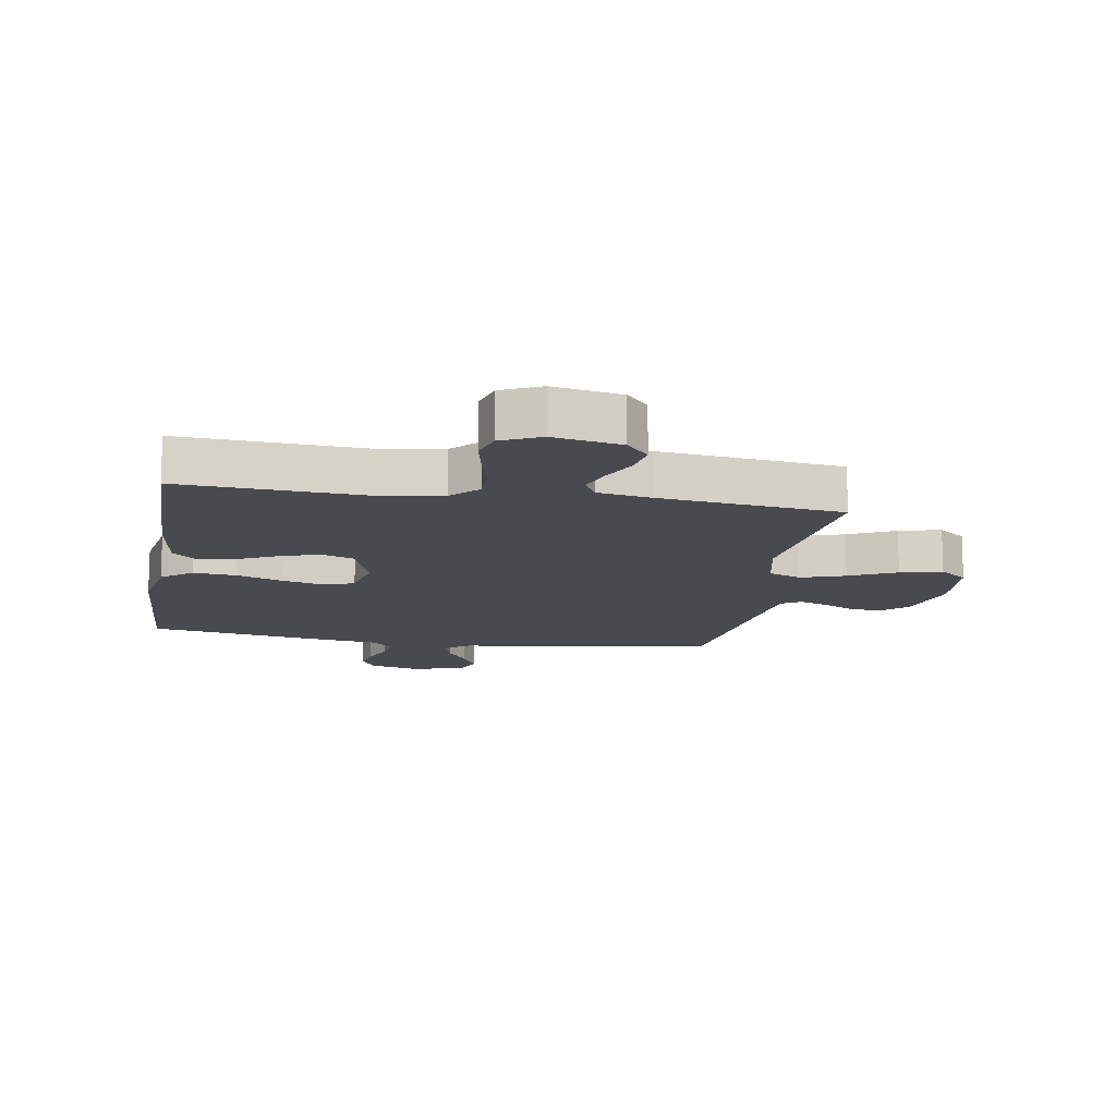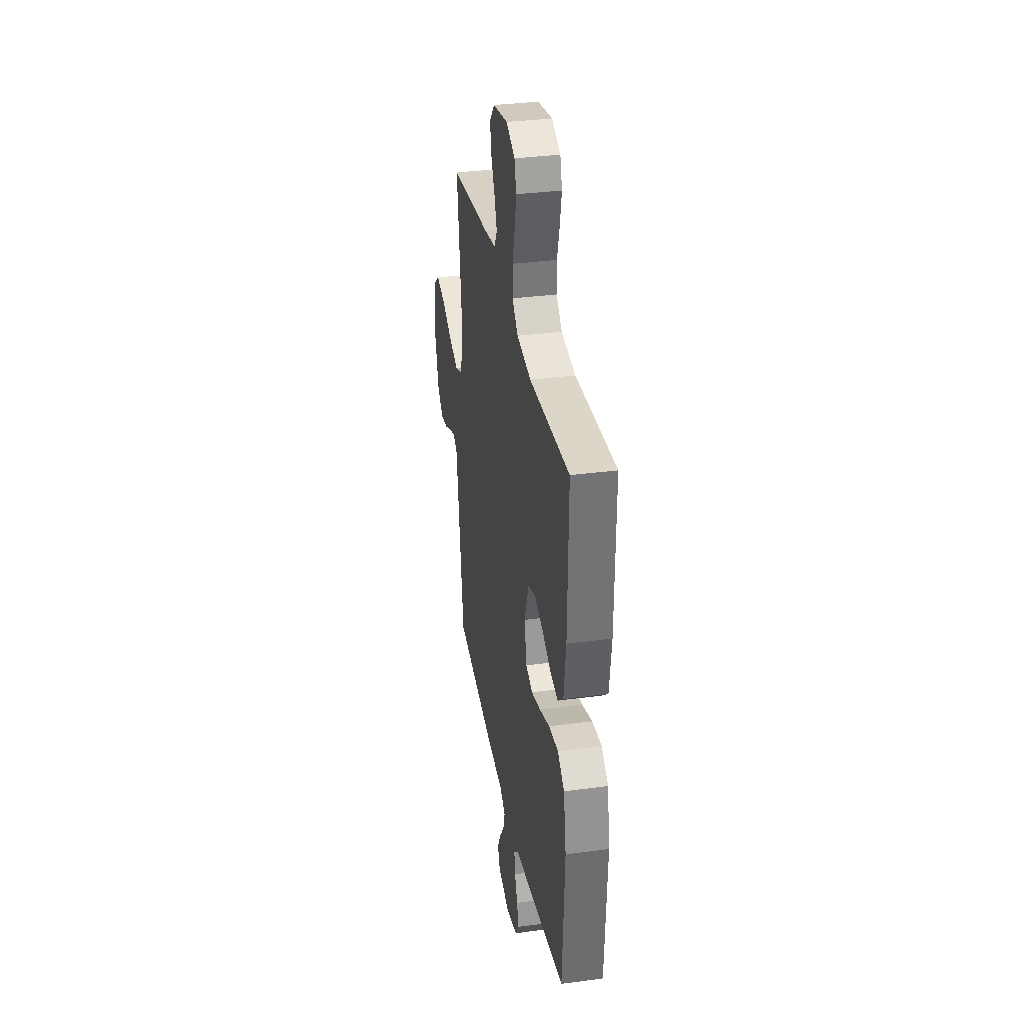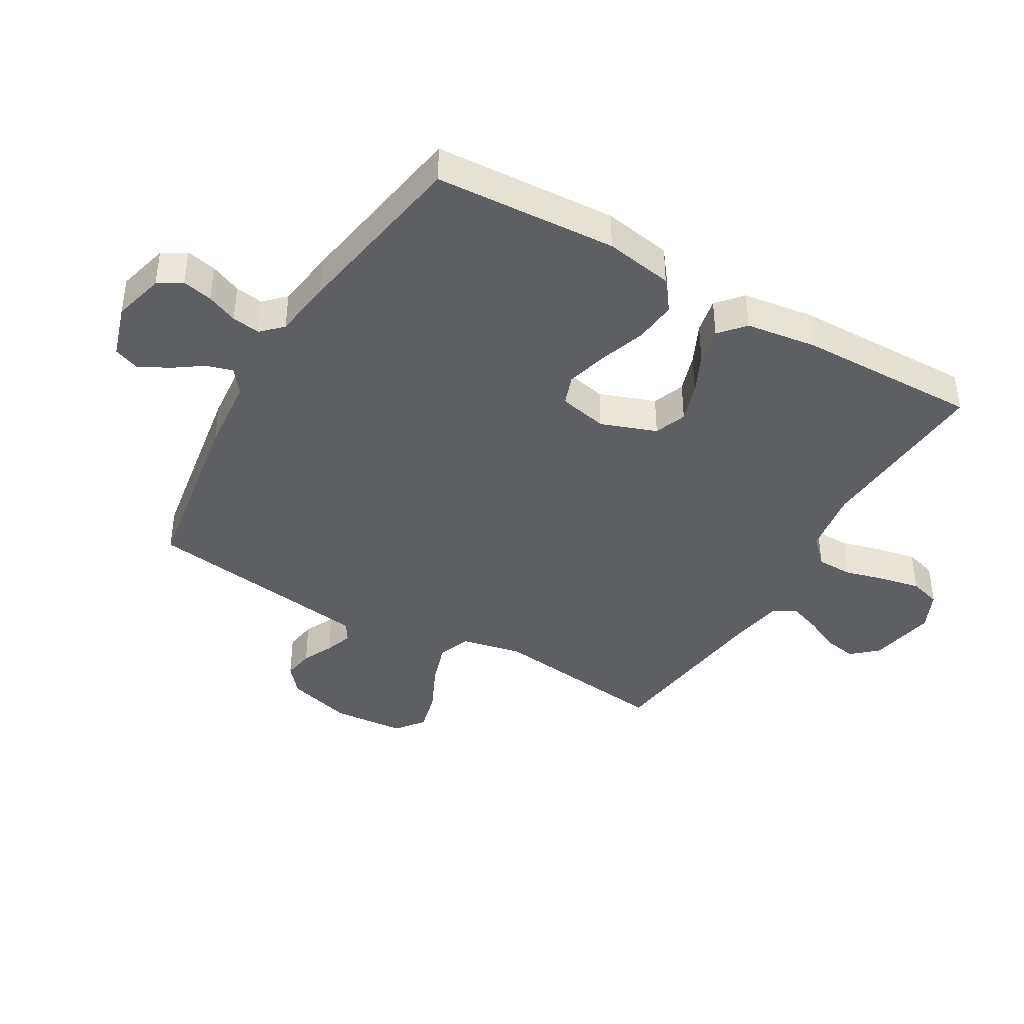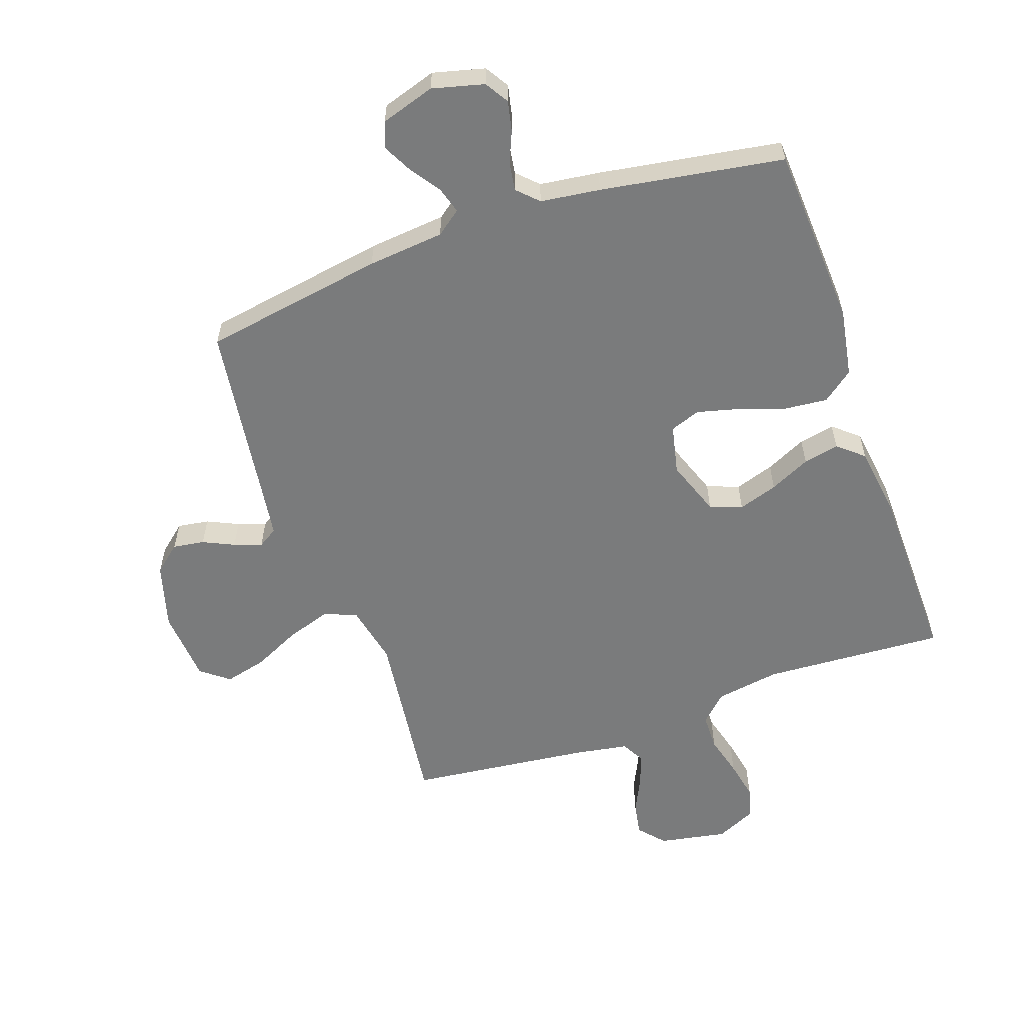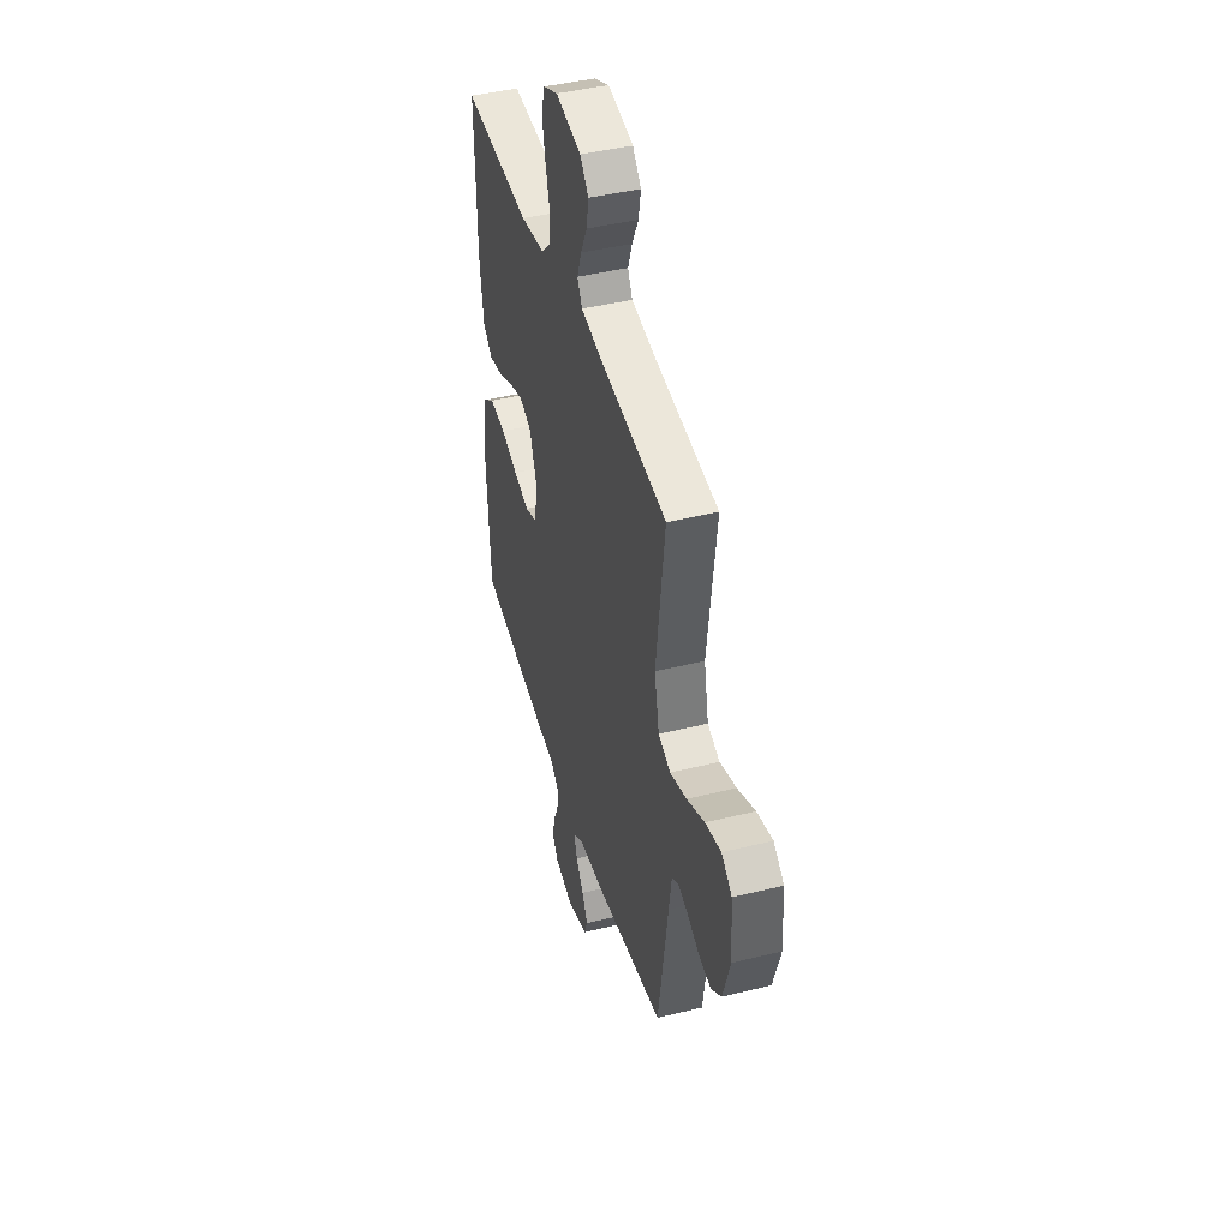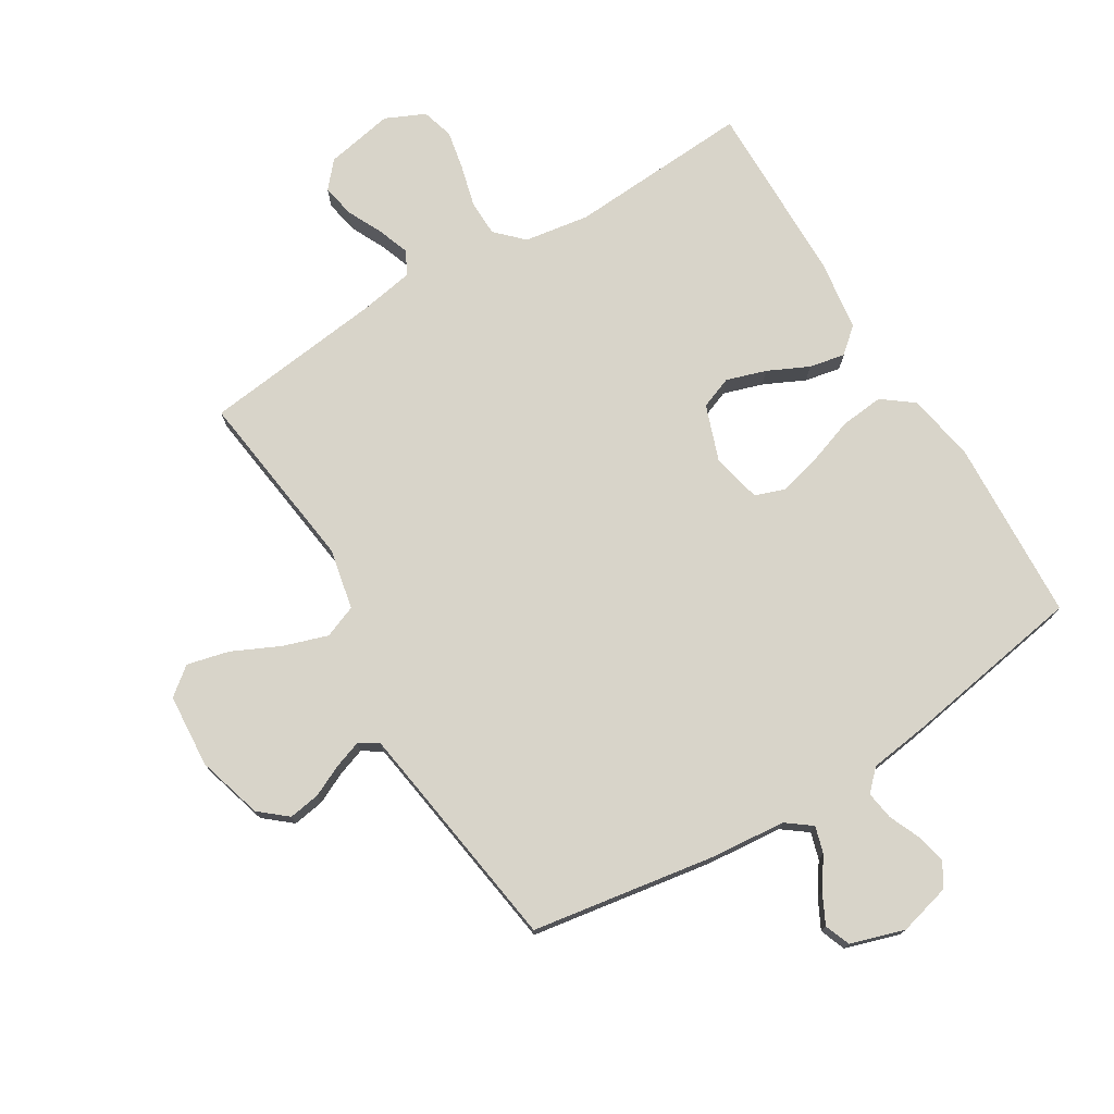
<metadata>
{"format":"obj","ext":"obj","renderer":"f3d","projection":"perspective","resolution":1024,"background":"white","views":[{"elev":-13.6,"azim":-9.3,"up":"+Y"},{"elev":33.8,"azim":-100.3,"up":"+Z"},{"elev":-40.5,"azim":-120.2,"up":"+Y"},{"elev":-58.3,"azim":-160.6,"up":"+Y"},{"elev":43.8,"azim":73.8,"up":"+Z"},{"elev":75.2,"azim":148.6,"up":"+Y"}]}
</metadata>
<code>
v 0.5 0.07 -0.5
v 0.2 0.07 -0.549
v 0.074 0.07 -0.561
v 0.033 0.07 -0.592
v 0.046 0.07 -0.636
v 0.08 0.07 -0.685
v 0.105 0.07 -0.734
v 0.089 0.07 -0.776
v 0 0.07 -0.804
v -0.085 0.07 -0.782
v -0.109 0.07 -0.743
v -0.098 0.07 -0.693
v -0.076 0.07 -0.642
v -0.069 0.07 -0.595
v -0.102 0.07 -0.562
v -0.2 0.07 -0.549
v -0.5 0.07 -0.5
v -0.516 0.07 -0.2
v -0.496 0.07 -0.087
v -0.445 0.07 -0.048
v -0.374 0.07 -0.055
v -0.298 0.07 -0.081
v -0.229 0.07 -0.099
v -0.179 0.07 -0.081
v -0.161 0.07 0
v -0.194 0.07 0.092
v -0.247 0.07 0.112
v -0.312 0.07 0.091
v -0.379 0.07 0.059
v -0.438 0.07 0.047
v -0.48 0.07 0.083
v -0.496 0.07 0.2
v -0.5 0.07 0.5
v -0.2 0.07 0.482
v -0.093 0.07 0.499
v -0.05 0.07 0.542
v -0.049 0.07 0.602
v -0.067 0.07 0.67
v -0.08 0.07 0.735
v -0.065 0.07 0.787
v 0 0.07 0.817
v 0.112 0.07 0.796
v 0.149 0.07 0.754
v 0.139 0.07 0.699
v 0.111 0.07 0.641
v 0.092 0.07 0.588
v 0.113 0.07 0.55
v 0.2 0.07 0.535
v 0.5 0.07 0.5
v 0.462 0.07 0.2
v 0.483 0.07 0.1
v 0.537 0.07 0.079
v 0.61 0.07 0.103
v 0.688 0.07 0.14
v 0.757 0.07 0.157
v 0.803 0.07 0.121
v 0.812 0.07 0
v 0.781 0.07 -0.108
v 0.736 0.07 -0.146
v 0.684 0.07 -0.138
v 0.633 0.07 -0.114
v 0.587 0.07 -0.098
v 0.555 0.07 -0.118
v 0.543 0.07 -0.2
v 0.5 0 -0.5
v 0.2 0 -0.549
v 0.074 0 -0.561
v 0.033 0 -0.592
v 0.046 0 -0.636
v 0.08 0 -0.685
v 0.105 0 -0.734
v 0.089 0 -0.776
v 0 0 -0.804
v -0.085 0 -0.782
v -0.109 0 -0.743
v -0.098 0 -0.693
v -0.076 0 -0.642
v -0.069 0 -0.595
v -0.102 0 -0.562
v -0.2 0 -0.549
v -0.5 0 -0.5
v -0.516 0 -0.2
v -0.496 0 -0.087
v -0.445 0 -0.048
v -0.374 0 -0.055
v -0.298 0 -0.081
v -0.229 0 -0.099
v -0.179 0 -0.081
v -0.161 0 0
v -0.194 0 0.092
v -0.247 0 0.112
v -0.312 0 0.091
v -0.379 0 0.059
v -0.438 0 0.047
v -0.48 0 0.083
v -0.496 0 0.2
v -0.5 0 0.5
v -0.2 0 0.482
v -0.093 0 0.499
v -0.05 0 0.542
v -0.049 0 0.602
v -0.067 0 0.67
v -0.08 0 0.735
v -0.065 0 0.787
v 0 0 0.817
v 0.112 0 0.796
v 0.149 0 0.754
v 0.139 0 0.699
v 0.111 0 0.641
v 0.092 0 0.588
v 0.113 0 0.55
v 0.2 0 0.535
v 0.5 0 0.5
v 0.462 0 0.2
v 0.483 0 0.1
v 0.537 0 0.079
v 0.61 0 0.103
v 0.688 0 0.14
v 0.757 0 0.157
v 0.803 0 0.121
v 0.812 0 0
v 0.781 0 -0.108
v 0.736 0 -0.146
v 0.684 0 -0.138
v 0.633 0 -0.114
v 0.587 0 -0.098
v 0.555 0 -0.118
v 0.543 0 -0.2
f 58 59 60 61
f 58 61 62
f 57 58 62
f 56 57 62
f 53 54 55 56
f 52 53 56 62
f 51 52 62 63
f 48 49 50
f 47 48 50 51
f 42 43 44 45
f 42 45 46
f 41 42 46
f 40 41 46
f 37 38 39 40
f 37 40 46 47
f 31 32 33 34
f 31 34 35
f 28 29 30 31
f 27 28 31 35
f 26 27 35 36
f 19 20 21 22
f 19 22 23
f 18 19 23
f 15 16 17 18
f 15 18 23
f 14 15 23 24
f 10 11 12 13
f 10 13 14
f 9 10 14
f 5 6 7 8
f 5 8 9 14
f 64 1 2 3
f 64 3 4
f 63 64 4
f 51 63 4
f 36 37 47 51
f 25 26 36 51
f 25 51 4
f 14 24 25
f 4 5 14 25
f 125 124 123 122
f 126 125 122
f 126 122 121
f 126 121 120
f 120 119 118 117
f 126 120 117 116
f 127 126 116 115
f 114 113 112
f 115 114 112 111
f 109 108 107 106
f 110 109 106
f 110 106 105
f 110 105 104
f 104 103 102 101
f 111 110 104 101
f 98 97 96 95
f 99 98 95
f 95 94 93 92
f 99 95 92 91
f 100 99 91 90
f 86 85 84 83
f 87 86 83
f 87 83 82
f 82 81 80 79
f 87 82 79
f 88 87 79 78
f 77 76 75 74
f 78 77 74
f 78 74 73
f 72 71 70 69
f 78 73 72 69
f 67 66 65 128
f 68 67 128
f 68 128 127
f 68 127 115
f 115 111 101 100
f 115 100 90 89
f 68 115 89
f 89 88 78
f 89 78 69 68
f 1 65 66 2
f 2 66 67 3
f 3 67 68 4
f 4 68 69 5
f 5 69 70 6
f 6 70 71 7
f 7 71 72 8
f 8 72 73 9
f 9 73 74 10
f 10 74 75 11
f 11 75 76 12
f 12 76 77 13
f 13 77 78 14
f 14 78 79 15
f 15 79 80 16
f 16 80 81 17
f 17 81 82 18
f 18 82 83 19
f 19 83 84 20
f 20 84 85 21
f 21 85 86 22
f 22 86 87 23
f 23 87 88 24
f 24 88 89 25
f 25 89 90 26
f 26 90 91 27
f 27 91 92 28
f 28 92 93 29
f 29 93 94 30
f 30 94 95 31
f 31 95 96 32
f 32 96 97 33
f 33 97 98 34
f 34 98 99 35
f 35 99 100 36
f 36 100 101 37
f 37 101 102 38
f 38 102 103 39
f 39 103 104 40
f 40 104 105 41
f 41 105 106 42
f 42 106 107 43
f 43 107 108 44
f 44 108 109 45
f 45 109 110 46
f 46 110 111 47
f 47 111 112 48
f 48 112 113 49
f 49 113 114 50
f 50 114 115 51
f 51 115 116 52
f 52 116 117 53
f 53 117 118 54
f 54 118 119 55
f 55 119 120 56
f 56 120 121 57
f 57 121 122 58
f 58 122 123 59
f 59 123 124 60
f 60 124 125 61
f 61 125 126 62
f 62 126 127 63
f 63 127 128 64
f 64 128 65 1

</code>
